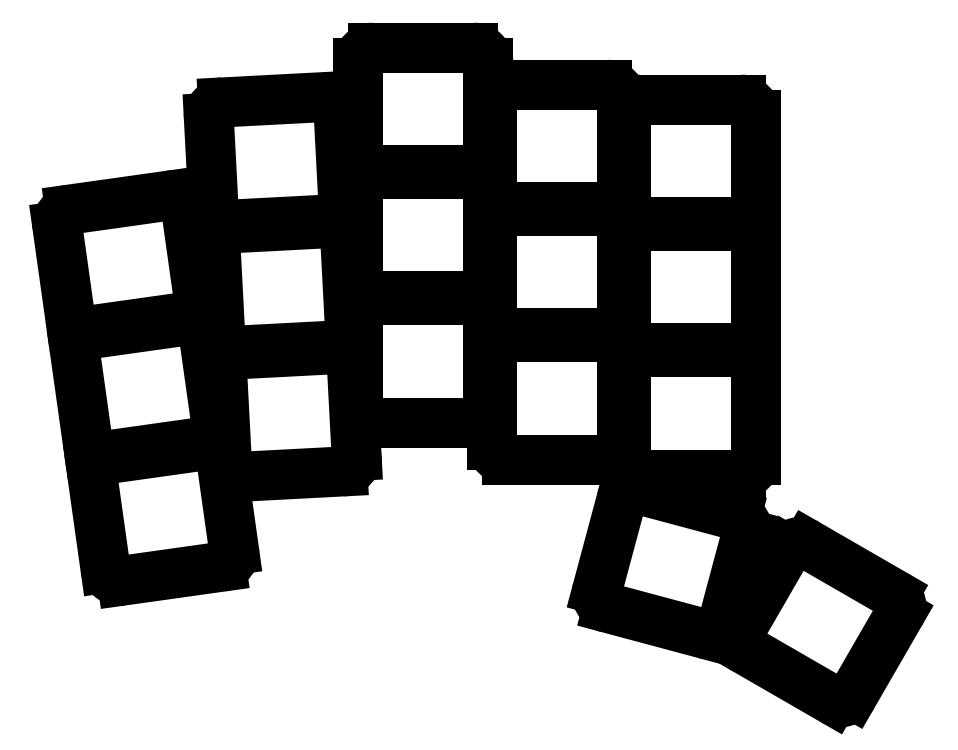
<metadata>
{"format":"dxf","ext":"dxf","renderer":"ezdxf+matplotlib","layout":"modelspace","background":"white","min_lineweight":24,"dpi":150}
</metadata>
<code>
0
SECTION
2
ENTITIES
0
LINE
8
0
10
-5.536
20
-9.109
11
7.832
21
-7.23
0
LINE
8
0
10
9.535
20
-4.971
11
7.795
21
7.407
0
LINE
8
0
10
5.536
20
9.109
11
-7.832
21
7.23
0
LINE
8
0
10
-9.535
20
4.971
11
-7.795
21
-7.407
0
LINE
8
0
10
-7.902
20
7.725
11
5.467
21
9.604
0
LINE
8
0
10
7.169
20
11.86
11
5.429
21
24.24
0
LINE
8
0
10
3.17
20
25.94
11
-10.2
21
24.06
0
LINE
8
0
10
-11.9
20
21.81
11
-10.16
21
9.428
0
LINE
8
0
10
-10.27
20
24.56
11
3.101
21
26.44
0
LINE
8
0
10
4.803
20
28.7
11
3.063
21
41.08
0
LINE
8
0
10
0.8042
20
42.78
11
-12.56
21
40.9
0
LINE
8
0
10
-14.27
20
38.64
11
-12.53
21
26.26
0
LINE
8
0
10
10.68
20
4.904
11
24.16
21
5.61
0
LINE
8
0
10
26.05
20
7.712
11
25.4
21
20.19
0
LINE
8
0
10
23.3
20
22.09
11
9.815
21
21.38
0
LINE
8
0
10
7.922
20
19.28
11
8.576
21
6.796
0
LINE
8
0
10
9.788
20
21.88
11
23.27
21
22.59
0
LINE
8
0
10
25.16
20
24.69
11
24.51
21
37.17
0
LINE
8
0
10
22.41
20
39.06
11
8.925
21
38.36
0
LINE
8
0
10
7.032
20
36.26
11
7.686
21
23.77
0
LINE
8
0
10
8.899
20
38.86
11
22.38
21
39.56
0
LINE
8
0
10
24.27
20
41.67
11
23.62
21
54.15
0
LINE
8
0
10
21.52
20
56.04
11
8.035
21
55.33
0
LINE
8
0
10
6.143
20
53.23
11
6.797
21
40.75
0
LINE
8
0
10
28.3
20
12.2
11
41.8
21
12.2
0
LINE
8
0
10
43.8
20
14.2
11
43.8
21
26.7
0
LINE
8
0
10
41.8
20
28.7
11
28.3
21
28.7
0
LINE
8
0
10
26.3
20
26.7
11
26.3
21
14.2
0
LINE
8
0
10
28.3
20
29.2
11
41.8
21
29.2
0
LINE
8
0
10
43.8
20
31.2
11
43.8
21
43.7
0
LINE
8
0
10
41.8
20
45.7
11
28.3
21
45.7
0
LINE
8
0
10
26.3
20
43.7
11
26.3
21
31.2
0
LINE
8
0
10
28.3
20
46.2
11
41.8
21
46.2
0
LINE
8
0
10
43.8
20
48.2
11
43.8
21
60.7
0
LINE
8
0
10
41.8
20
62.7
11
28.3
21
62.7
0
LINE
8
0
10
26.3
20
60.7
11
26.3
21
48.2
0
LINE
8
0
10
46.3
20
7.2
11
59.8
21
7.2
0
LINE
8
0
10
61.8
20
9.2
11
61.8
21
21.7
0
LINE
8
0
10
59.8
20
23.7
11
46.3
21
23.7
0
LINE
8
0
10
44.3
20
21.7
11
44.3
21
9.2
0
LINE
8
0
10
46.3
20
24.2
11
59.8
21
24.2
0
LINE
8
0
10
61.8
20
26.2
11
61.8
21
38.7
0
LINE
8
0
10
59.8
20
40.7
11
46.3
21
40.7
0
LINE
8
0
10
44.3
20
38.7
11
44.3
21
26.2
0
LINE
8
0
10
46.3
20
41.2
11
59.8
21
41.2
0
LINE
8
0
10
61.8
20
43.2
11
61.8
21
55.7
0
LINE
8
0
10
59.8
20
57.7
11
46.3
21
57.7
0
LINE
8
0
10
44.3
20
55.7
11
44.3
21
43.2
0
LINE
8
0
10
64.3
20
5.2
11
77.8
21
5.2
0
LINE
8
0
10
79.8
20
7.2
11
79.8
21
19.7
0
LINE
8
0
10
77.8
20
21.7
11
64.3
21
21.7
0
LINE
8
0
10
62.3
20
19.7
11
62.3
21
7.2
0
LINE
8
0
10
64.3
20
22.2
11
77.8
21
22.2
0
LINE
8
0
10
79.8
20
24.2
11
79.8
21
36.7
0
LINE
8
0
10
77.8
20
38.7
11
64.3
21
38.7
0
LINE
8
0
10
62.3
20
36.7
11
62.3
21
24.2
0
LINE
8
0
10
64.3
20
39.2
11
77.8
21
39.2
0
LINE
8
0
10
79.8
20
41.2
11
79.8
21
53.7
0
LINE
8
0
10
77.8
20
55.7
11
64.3
21
55.7
0
LINE
8
0
10
62.3
20
53.7
11
62.3
21
41.2
0
LINE
8
0
10
59.89
20
-12.77
11
72.93
21
-16.27
0
LINE
8
0
10
75.38
20
-14.85
11
78.62
21
-2.777
0
LINE
8
0
10
77.2
20
-0.3279
11
64.16
21
3.166
0
LINE
8
0
10
61.71
20
1.752
11
58.48
21
-10.32
0
LINE
8
0
10
78.53
20
-18.47
11
90.22
21
-25.22
0
LINE
8
0
10
92.95
20
-24.49
11
99.2
21
-13.66
0
LINE
8
0
10
98.47
20
-10.93
11
86.78
21
-4.18
0
LINE
8
0
10
84.05
20
-4.912
11
77.8
21
-15.74
0
ARC
8
0
10
91.22
20
-23.49
40
2
50
240
51
330
0
ARC
8
0
10
97.47
20
-12.66
40
2
50
330
51
60
0
ARC
8
0
10
85.78
20
-5.912
40
2
50
60
51
150
0
ARC
8
0
10
79.53
20
-16.74
40
2
50
150
51
240
0
ARC
8
0
10
24.05
20
7.607
40
2
50
273
51
3
0
ARC
8
0
10
23.4
20
20.09
40
2
50
3
51
93
0
ARC
8
0
10
9.919
20
19.38
40
2
50
93
51
183
0
ARC
8
0
10
10.57
20
6.901
40
2
50
183
51
273
0
ARC
8
0
10
23.17
20
24.58
40
2
50
273
51
3
0
ARC
8
0
10
22.51
20
37.07
40
2
50
3
51
93
0
ARC
8
0
10
9.03
20
36.36
40
2
50
93
51
183
0
ARC
8
0
10
9.684
20
23.88
40
2
50
183
51
273
0
ARC
8
0
10
22.28
20
41.56
40
2
50
273
51
3
0
ARC
8
0
10
21.62
20
54.04
40
2
50
3
51
93
0
ARC
8
0
10
8.14
20
53.34
40
2
50
93
51
183
0
ARC
8
0
10
8.794
20
40.85
40
2
50
183
51
273
0
ARC
8
0
10
41.8
20
14.2
40
2
50
270
51
0
0
ARC
8
0
10
41.8
20
26.7
40
2
50
0
51
90
0
ARC
8
0
10
28.3
20
26.7
40
2
50
90
51
180
0
ARC
8
0
10
28.3
20
14.2
40
2
50
180
51
270
0
ARC
8
0
10
41.8
20
31.2
40
2
50
270
51
0
0
ARC
8
0
10
41.8
20
43.7
40
2
50
0
51
90
0
ARC
8
0
10
28.3
20
43.7
40
2
50
90
51
180
0
ARC
8
0
10
28.3
20
31.2
40
2
50
180
51
270
0
ARC
8
0
10
41.8
20
48.2
40
2
50
270
51
0
0
ARC
8
0
10
41.8
20
60.7
40
2
50
0
51
90
0
ARC
8
0
10
28.3
20
60.7
40
2
50
90
51
180
0
ARC
8
0
10
28.3
20
48.2
40
2
50
180
51
270
0
ARC
8
0
10
59.8
20
9.2
40
2
50
270
51
0
0
ARC
8
0
10
59.8
20
21.7
40
2
50
0
51
90
0
ARC
8
0
10
46.3
20
21.7
40
2
50
90
51
180
0
ARC
8
0
10
46.3
20
9.2
40
2
50
180
51
270
0
ARC
8
0
10
59.8
20
26.2
40
2
50
270
51
0
0
ARC
8
0
10
59.8
20
38.7
40
2
50
0
51
90
0
ARC
8
0
10
46.3
20
38.7
40
2
50
90
51
180
0
ARC
8
0
10
46.3
20
26.2
40
2
50
180
51
270
0
ARC
8
0
10
59.8
20
43.2
40
2
50
270
51
0
0
ARC
8
0
10
59.8
20
55.7
40
2
50
0
51
90
0
ARC
8
0
10
46.3
20
55.7
40
2
50
90
51
180
0
ARC
8
0
10
46.3
20
43.2
40
2
50
180
51
270
0
ARC
8
0
10
77.8
20
7.2
40
2
50
270
51
0
0
ARC
8
0
10
77.8
20
19.7
40
2
50
0
51
90
0
ARC
8
0
10
64.3
20
19.7
40
2
50
90
51
180
0
ARC
8
0
10
64.3
20
7.2
40
2
50
180
51
270
0
ARC
8
0
10
77.8
20
24.2
40
2
50
270
51
0
0
ARC
8
0
10
77.8
20
36.7
40
2
50
0
51
90
0
ARC
8
0
10
64.3
20
36.7
40
2
50
90
51
180
0
ARC
8
0
10
64.3
20
24.2
40
2
50
180
51
270
0
ARC
8
0
10
77.8
20
41.2
40
2
50
270
51
0
0
ARC
8
0
10
77.8
20
53.7
40
2
50
0
51
90
0
ARC
8
0
10
64.3
20
53.7
40
2
50
90
51
180
0
ARC
8
0
10
64.3
20
41.2
40
2
50
180
51
270
0
ARC
8
0
10
73.45
20
-14.33
40
2
50
255
51
345
0
ARC
8
0
10
76.69
20
-2.26
40
2
50
345
51
75
0
ARC
8
0
10
63.65
20
1.234
40
2
50
75
51
165
0
ARC
8
0
10
60.41
20
-10.84
40
2
50
165
51
255
0
ARC
8
0
10
7.554
20
-5.25
40
2
50
278
51
8
0
ARC
8
0
10
5.814
20
7.129
40
2
50
8
51
98
0
ARC
8
0
10
-7.554
20
5.25
40
2
50
98
51
188
0
ARC
8
0
10
-5.814
20
-7.129
40
2
50
188
51
278
0
ARC
8
0
10
5.188
20
11.58
40
2
50
278
51
8
0
ARC
8
0
10
3.449
20
23.96
40
2
50
8
51
98
0
ARC
8
0
10
-9.92
20
22.08
40
2
50
98
51
188
0
ARC
8
0
10
-8.18
20
9.706
40
2
50
188
51
278
0
ARC
8
0
10
2.822
20
28.42
40
2
50
278
51
8
0
ARC
8
0
10
1.083
20
40.8
40
2
50
8
51
98
0
ARC
8
0
10
-12.29
20
38.92
40
2
50
98
51
188
0
ARC
8
0
10
-10.55
20
26.54
40
2
50
188
51
278
0
ENDSEC
0
EOF

</code>
